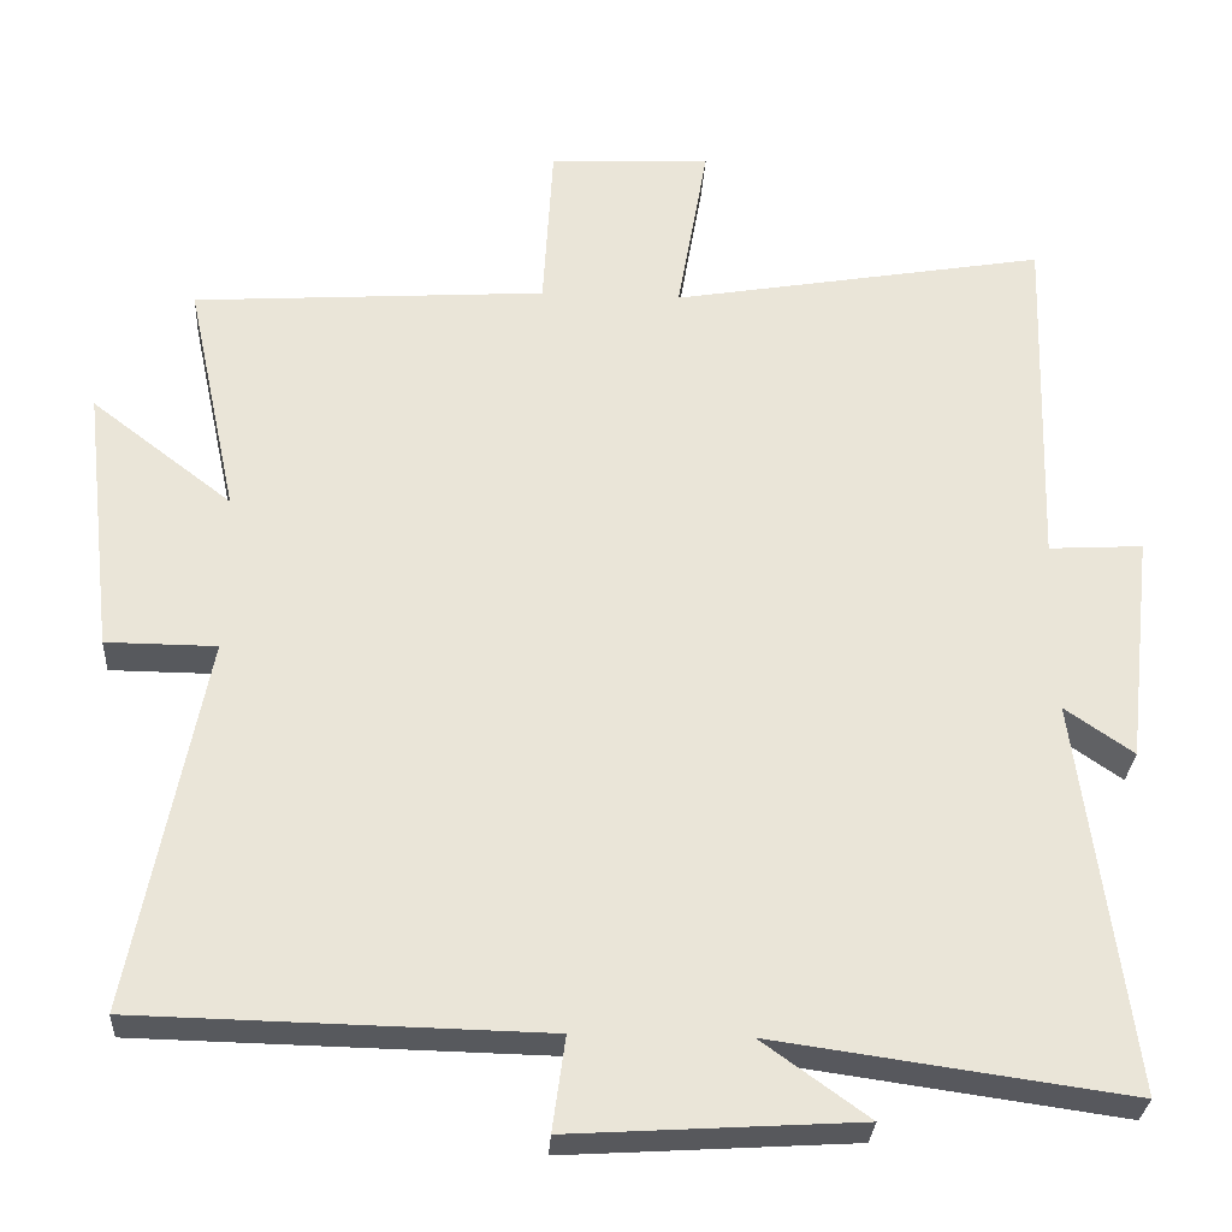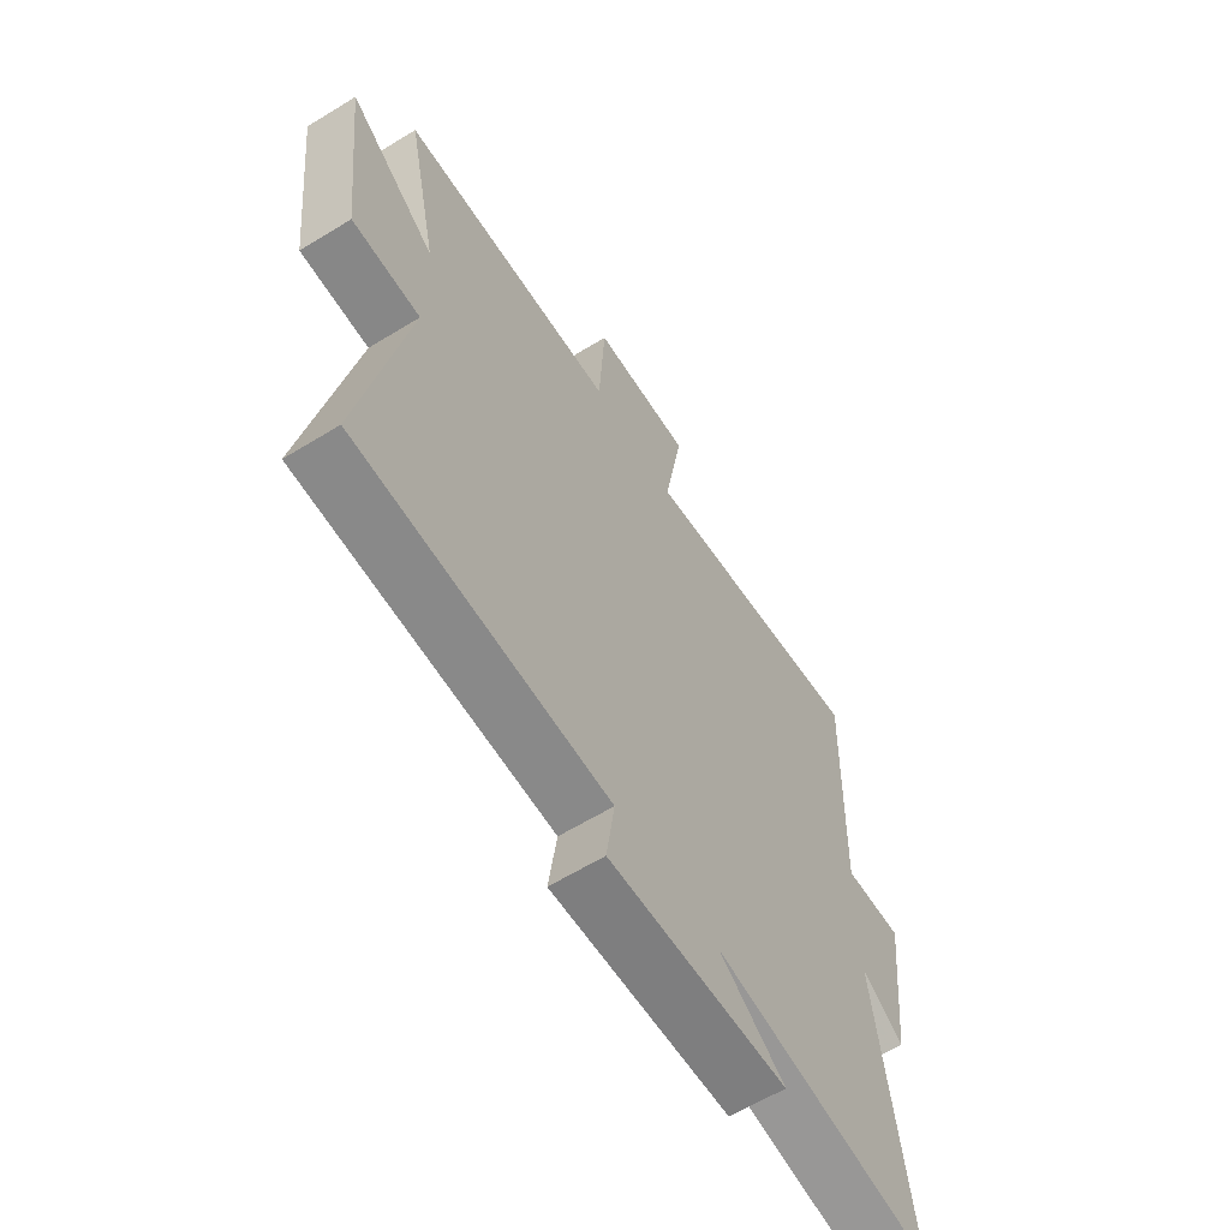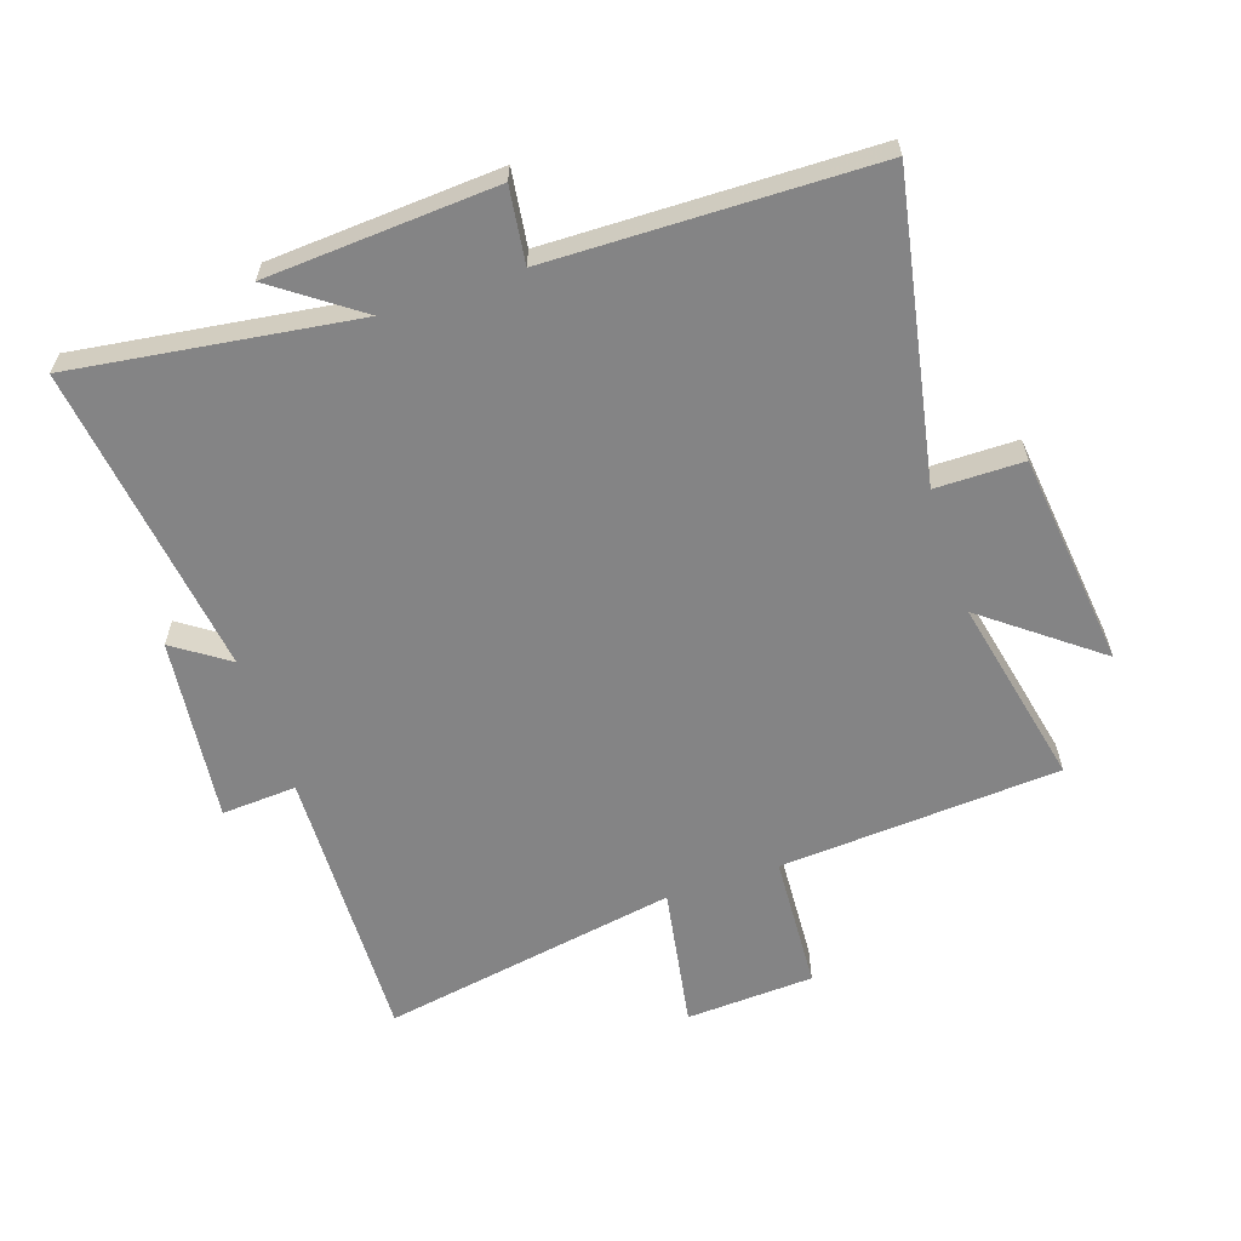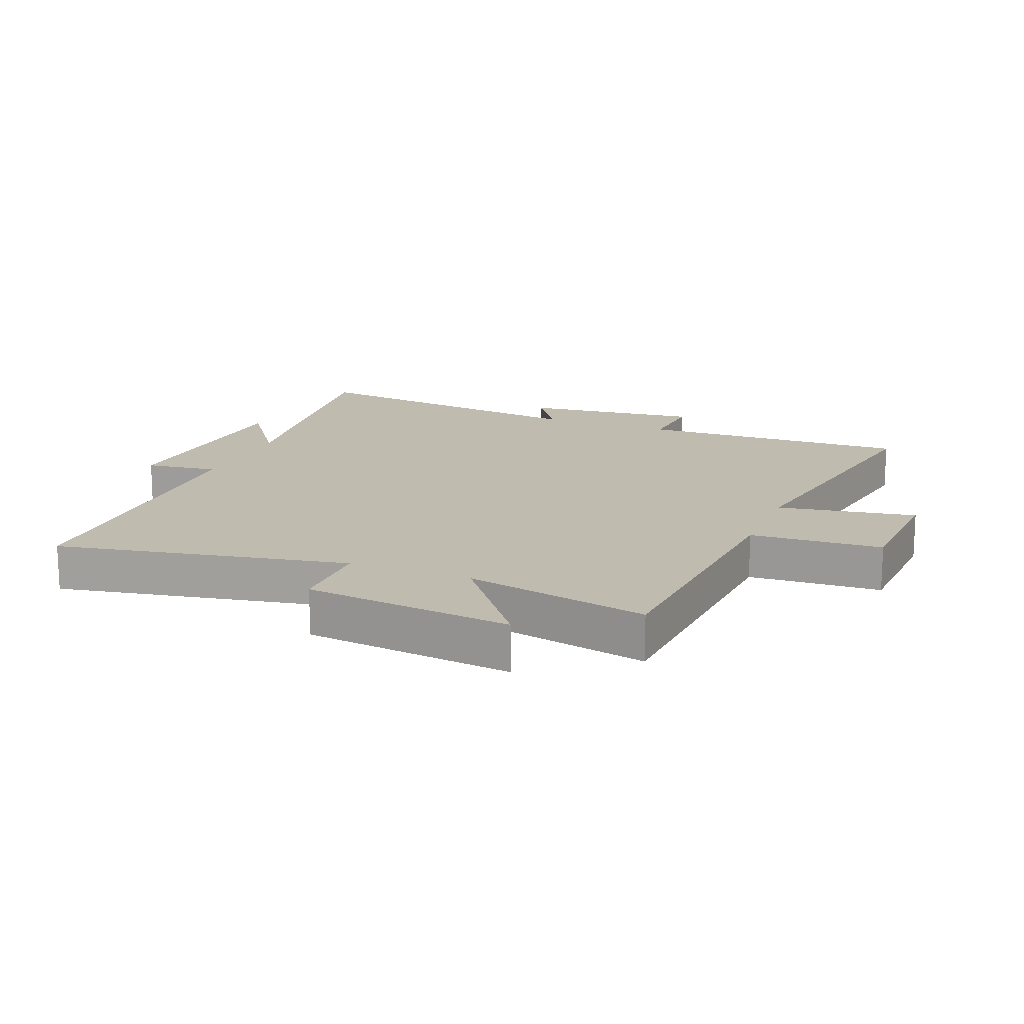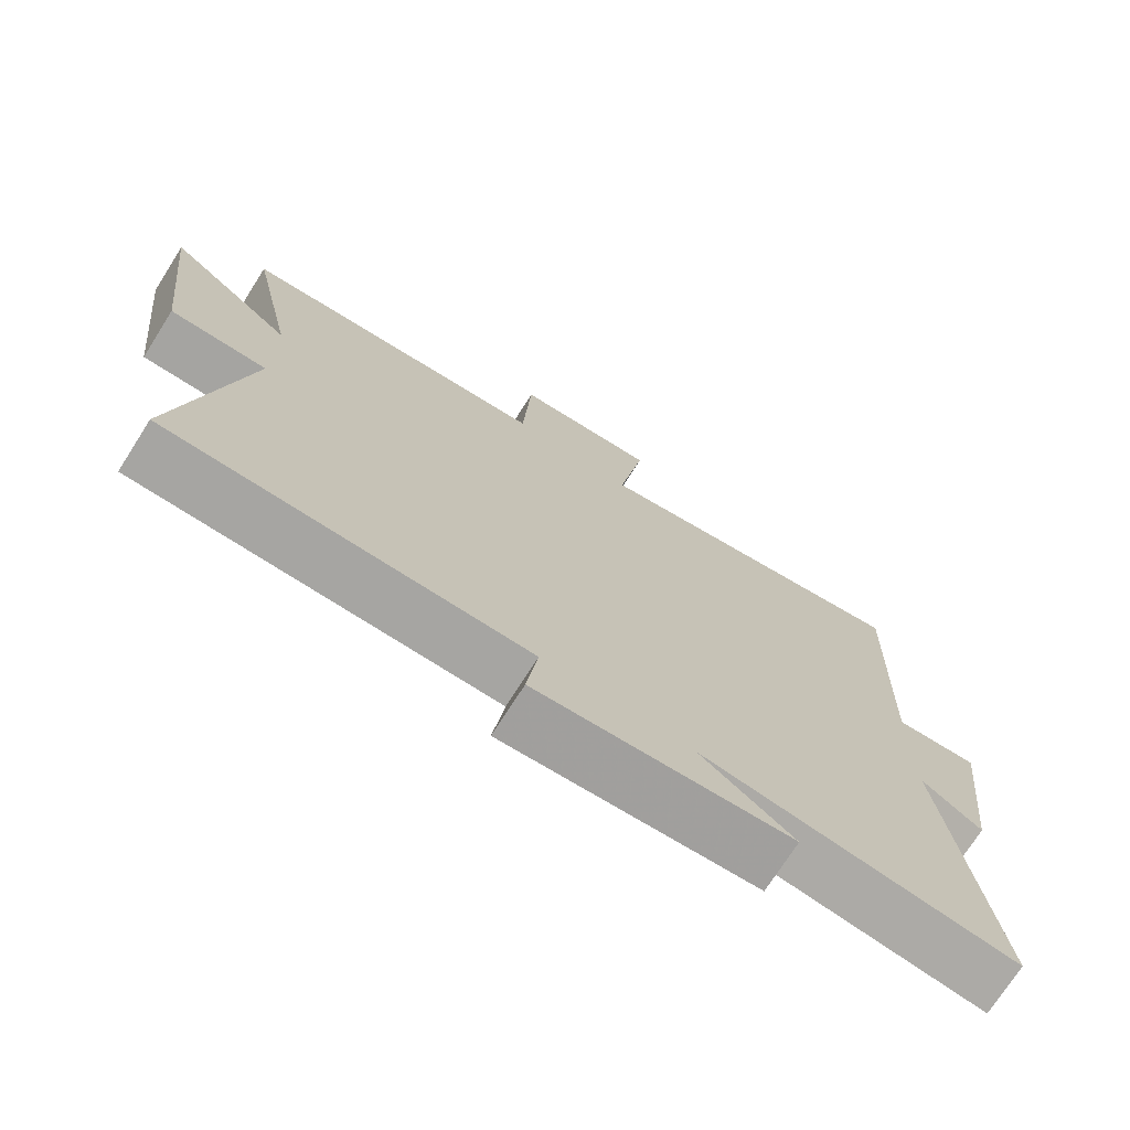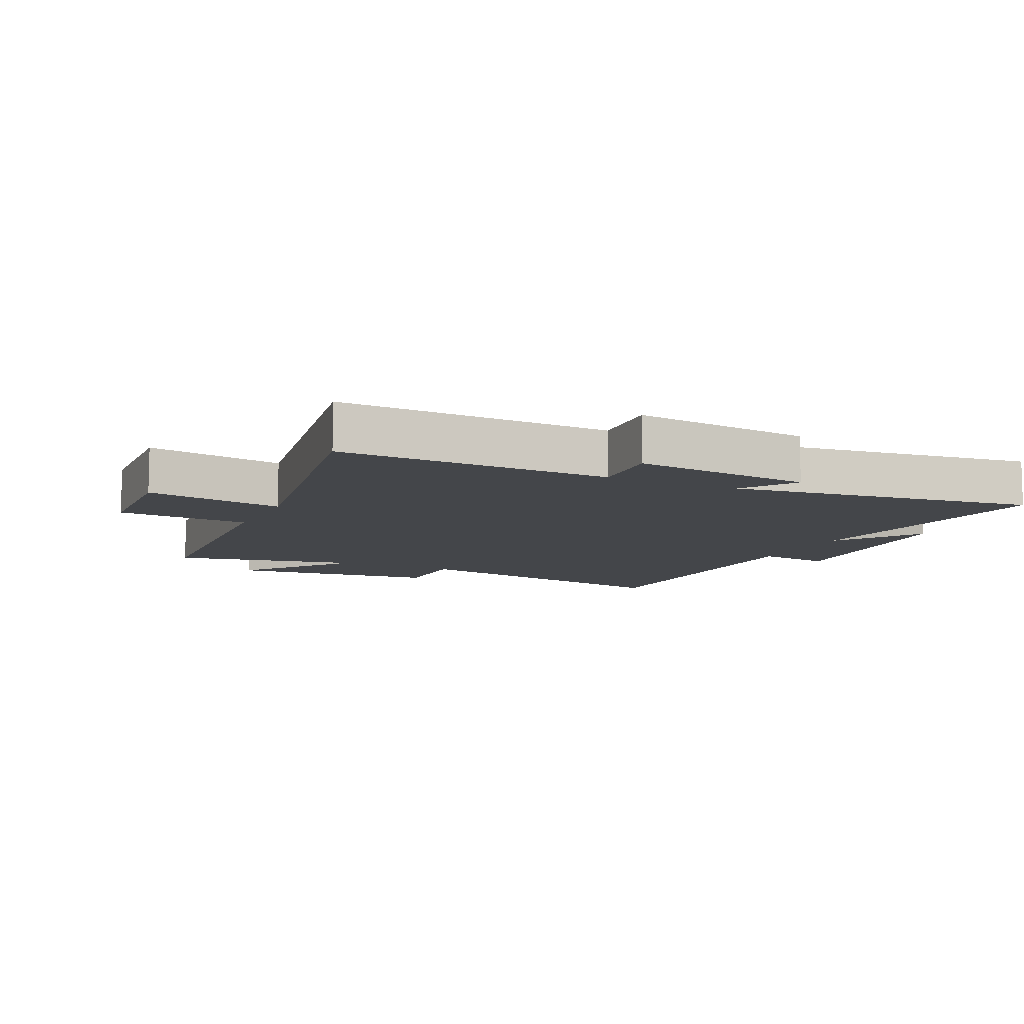
<metadata>
{"format":"obj","ext":"obj","renderer":"f3d","projection":"perspective","resolution":1024,"background":"white","views":[{"elev":-29.2,"azim":-3.4,"up":"+Z"},{"elev":-62.2,"azim":-58.1,"up":"+Z"},{"elev":-61.5,"azim":-161.4,"up":"+Y"},{"elev":15.9,"azim":-68.0,"up":"+Y"},{"elev":-73.1,"azim":-32.5,"up":"+Z"},{"elev":-9.5,"azim":64.8,"up":"+Y"}]}
</metadata>
<code>
v 0.513 0.07 0.58
v 0.5 0.07 0.145
v 0.617 0.07 0.152
v 0.585 0.07 -0.134
v 0.5 0.07 -0.075
v 0.565 0.07 -0.562
v 0.124 0.07 -0.5
v 0.256 0.07 -0.595
v -0.102 0.07 -0.617
v -0.086 0.07 -0.5
v -0.59 0.07 -0.489
v -0.5 0.07 -0.024
v -0.637 0.07 -0.023
v -0.675 0.07 0.311
v -0.5 0.07 0.176
v -0.563 0.07 0.471
v -0.125 0.07 0.5
v -0.113 0.07 0.711
v 0.087 0.07 0.721
v 0.049 0.07 0.5
v 0.513 0 0.58
v 0.5 0 0.145
v 0.617 0 0.152
v 0.585 0 -0.134
v 0.5 0 -0.075
v 0.565 0 -0.562
v 0.124 0 -0.5
v 0.256 0 -0.595
v -0.102 0 -0.617
v -0.086 0 -0.5
v -0.59 0 -0.489
v -0.5 0 -0.024
v -0.637 0 -0.023
v -0.675 0 0.311
v -0.5 0 0.176
v -0.563 0 0.471
v -0.125 0 0.5
v -0.113 0 0.711
v 0.087 0 0.721
v 0.049 0 0.5
f 17 18 19 20
f 15 16 17 20
f 15 20 1 2
f 12 13 14 15
f 12 15 2
f 10 11 12 2
f 7 8 9 10
f 7 10 2 3
f 5 6 7
f 5 7 3
f 3 4 5
f 40 39 38 37
f 40 37 36 35
f 22 21 40 35
f 35 34 33 32
f 22 35 32
f 22 32 31 30
f 30 29 28 27
f 23 22 30 27
f 27 26 25
f 23 27 25
f 25 24 23
f 1 21 22 2
f 2 22 23 3
f 3 23 24 4
f 4 24 25 5
f 5 25 26 6
f 6 26 27 7
f 7 27 28 8
f 8 28 29 9
f 9 29 30 10
f 10 30 31 11
f 11 31 32 12
f 12 32 33 13
f 13 33 34 14
f 14 34 35 15
f 15 35 36 16
f 16 36 37 17
f 17 37 38 18
f 18 38 39 19
f 19 39 40 20
f 20 40 21 1

</code>
